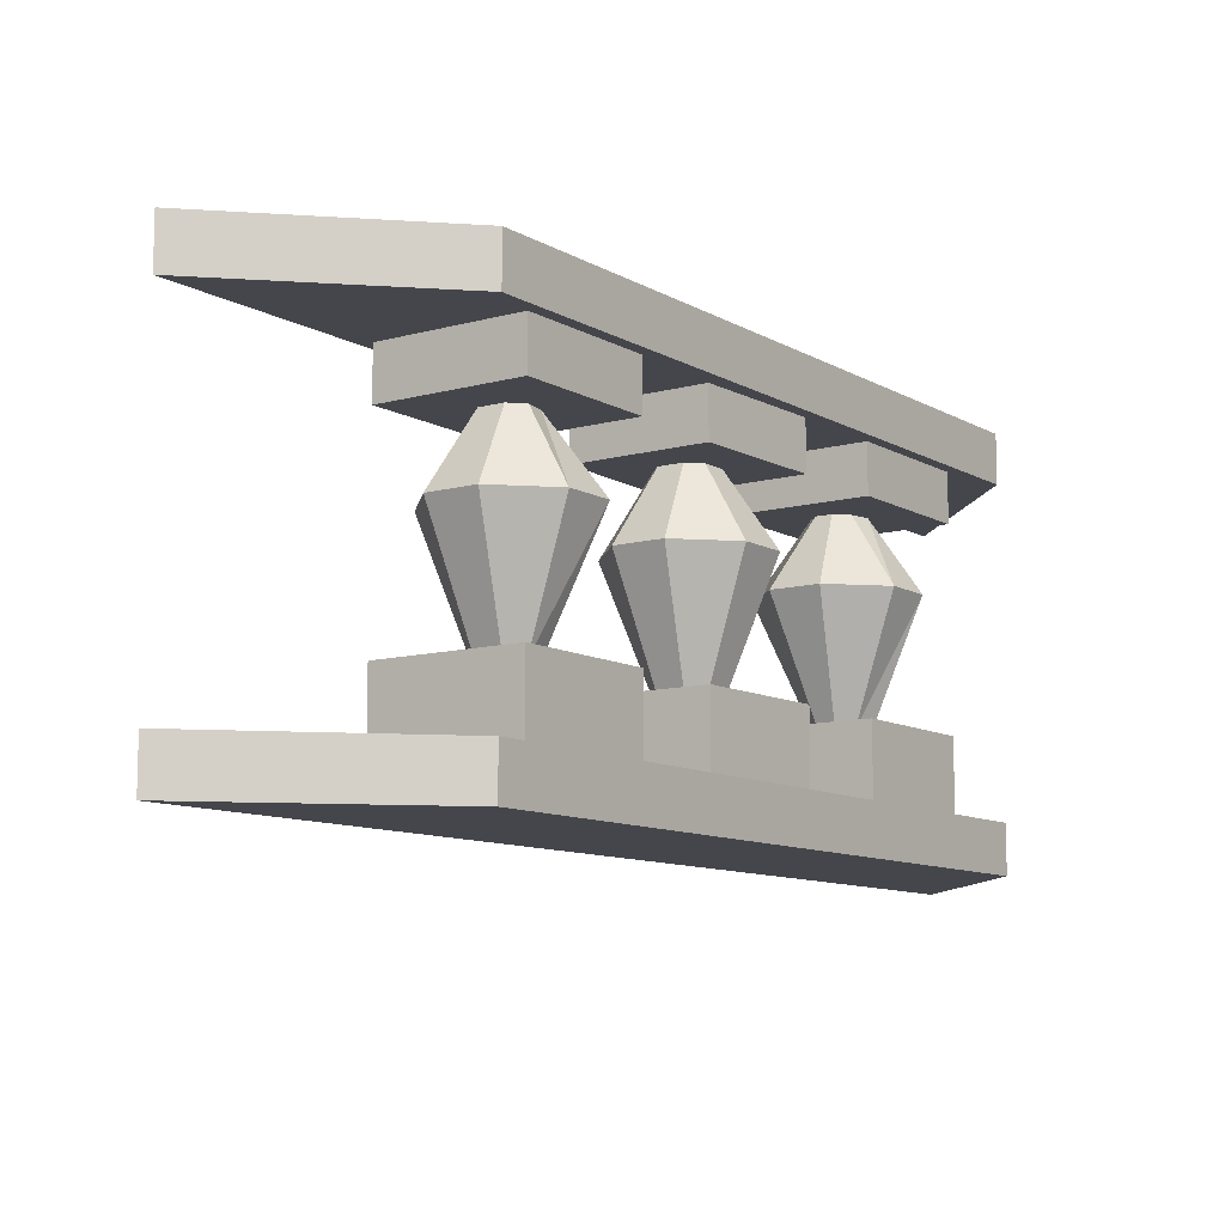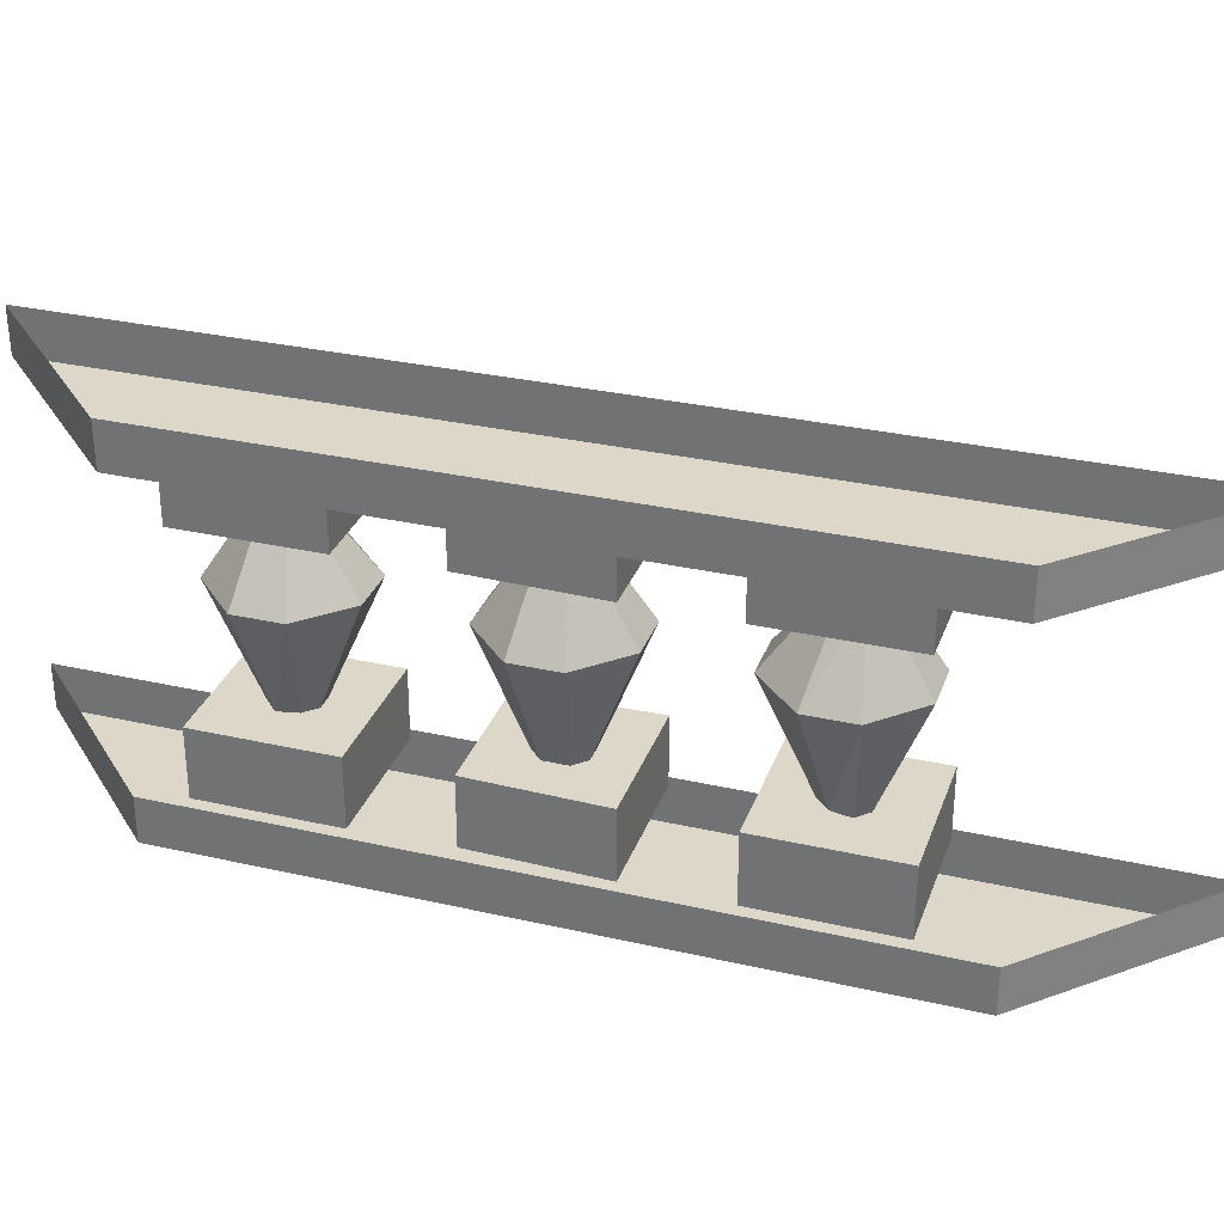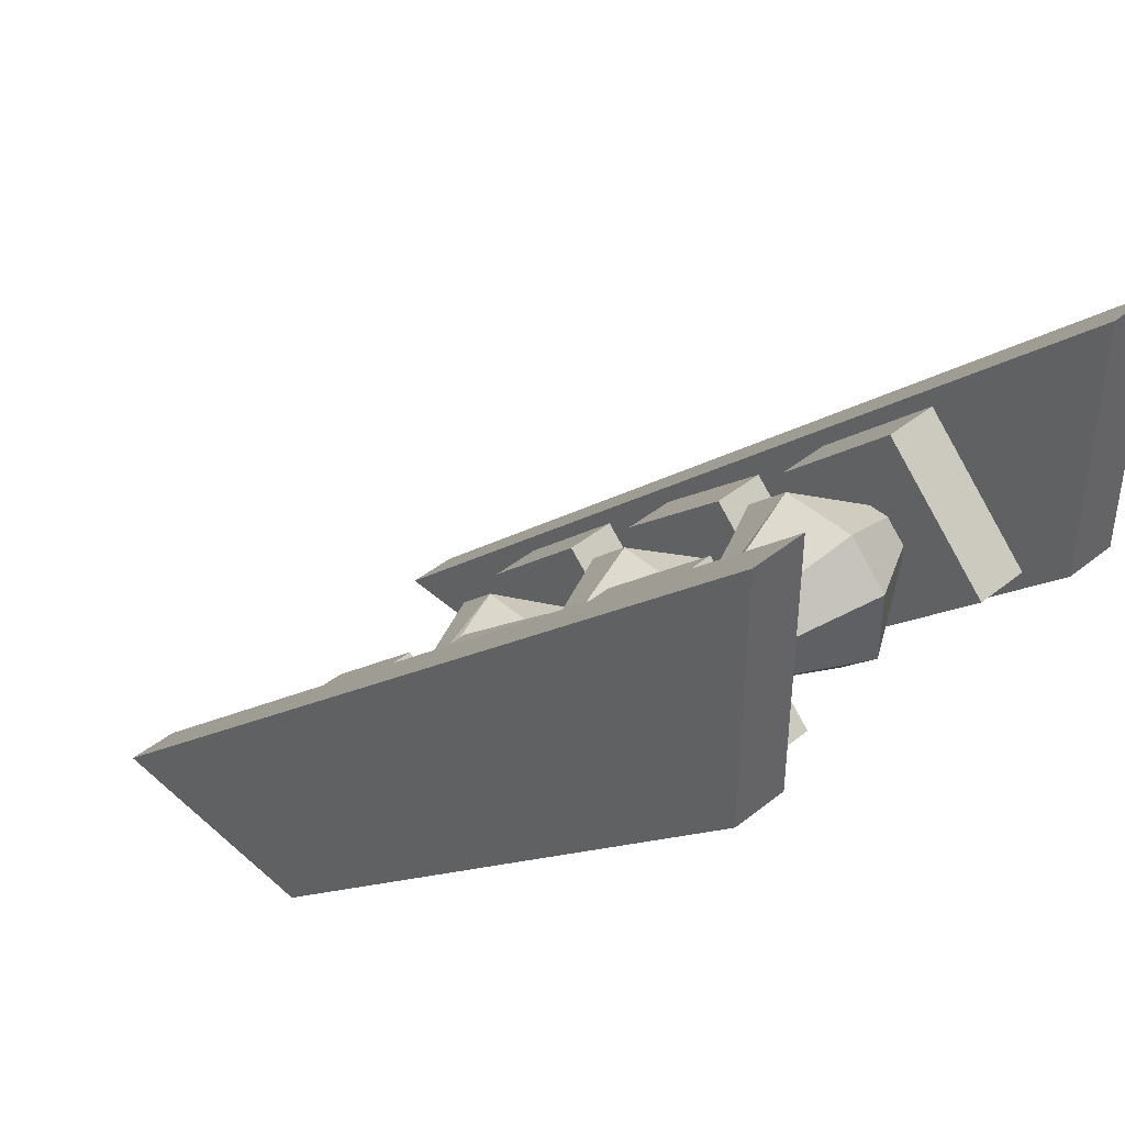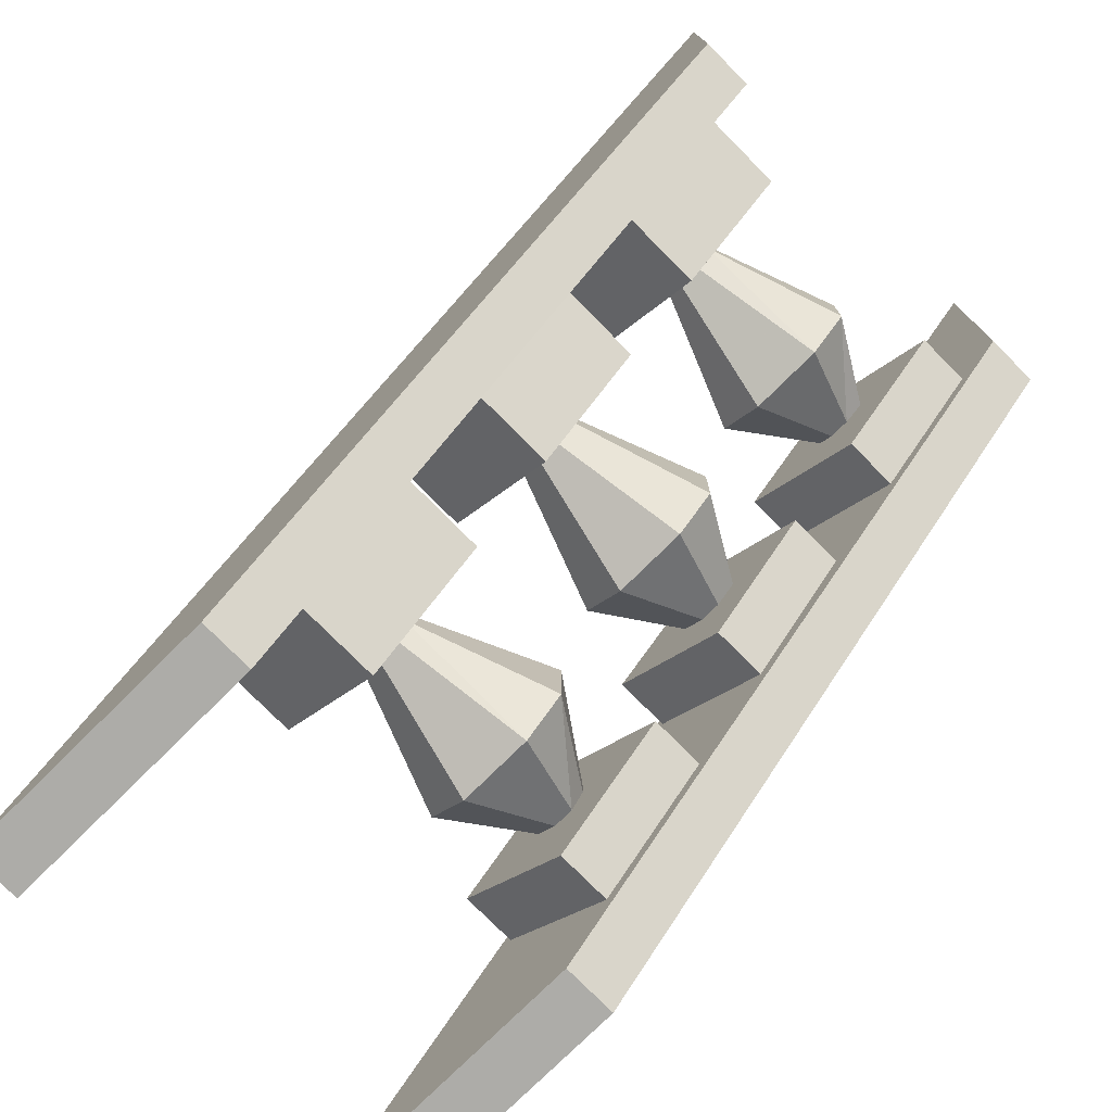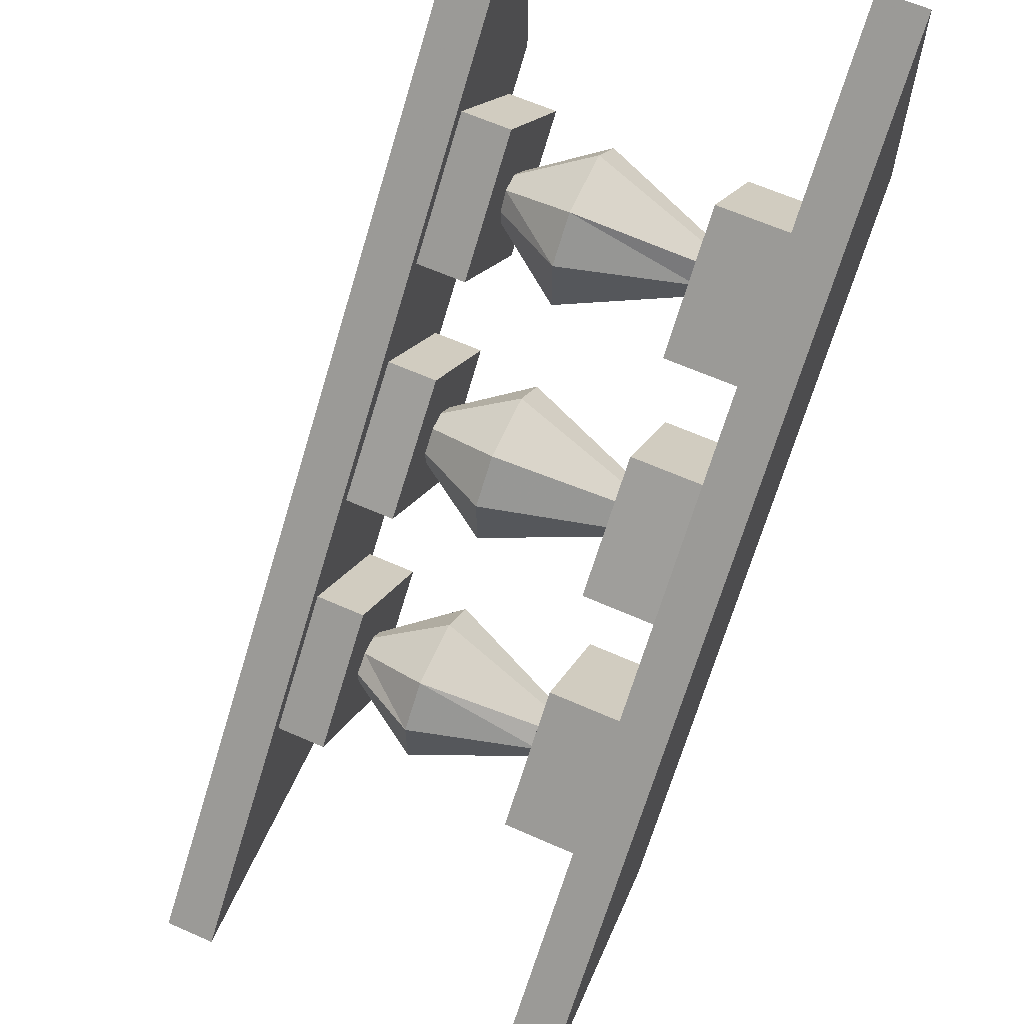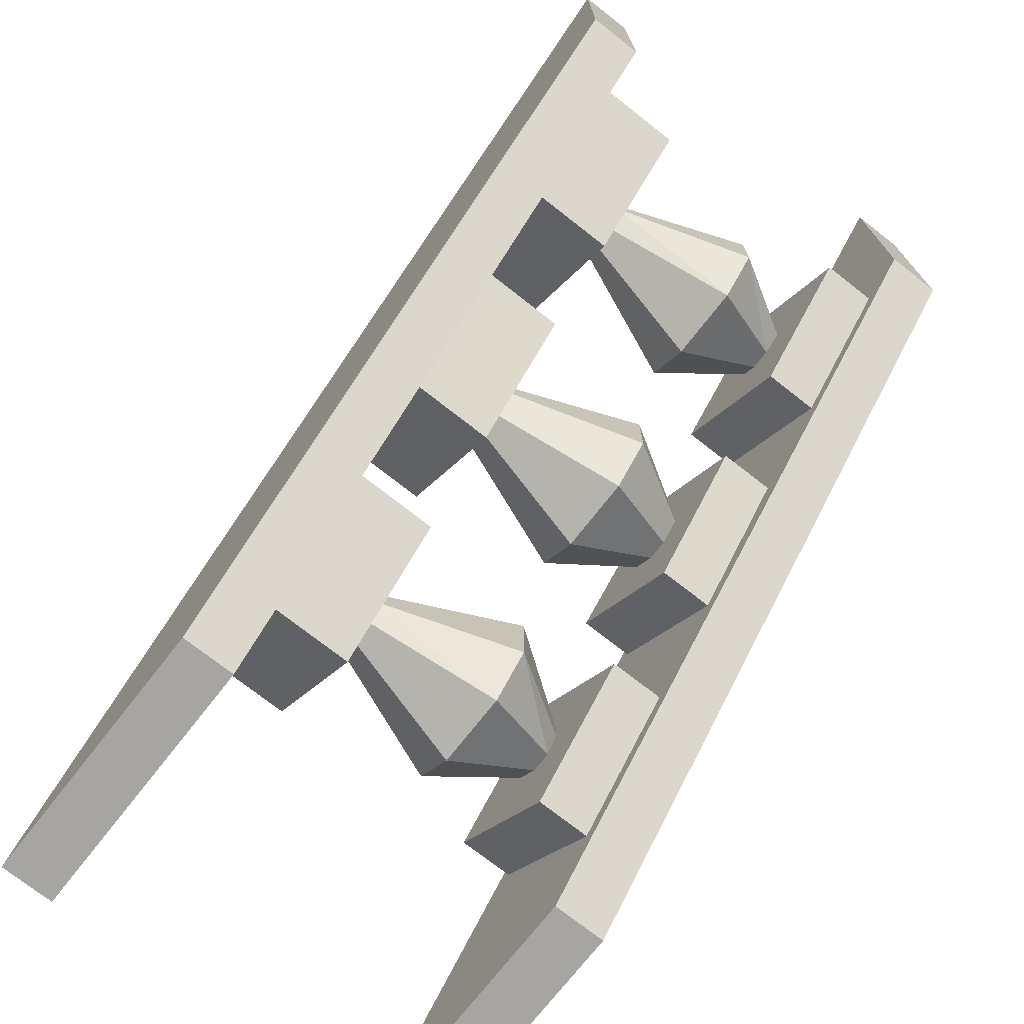
<metadata>
{"format":"obj","ext":"obj","renderer":"f3d","projection":"perspective","resolution":1024,"background":"white","views":[{"elev":-10.0,"azim":80.3,"up":"+Y"},{"elev":30.9,"azim":153.1,"up":"+Y"},{"elev":42.9,"azim":46.4,"up":"+Z"},{"elev":-76.7,"azim":44.7,"up":"+Z"},{"elev":63.5,"azim":-65.9,"up":"+Z"},{"elev":-73.8,"azim":51.9,"up":"+Z"}]}
</metadata>
<code>
v 0.5 0 0.5
v -0.5 0 -0.5
v -0.5 -0.0625 -0.5
v 0.5 -0.0625 0.5
v 0.5 0 0.1875
v 0.5 -0.0625 0.1875
v -0.1875 0 -0.5
v -0.1875 -0.0625 -0.5
v -0.1875 -0.5312 -0.5
v -0.1875 -0.4688 -0.5
v 0.5 -0.4688 0.1875
v 0.5 -0.5312 0.1875
v -0.5 -0.5312 -0.5
v -0.5 -0.4688 -0.5
v 0.5 -0.5312 0.5
v 0.5 -0.4688 0.5
v -0.1016 -0.125 -0.2734
v -0.1172 -0.125 -0.2578
v -0.08594 -0.2188 -0.1953
v -0.03906 -0.2188 -0.2422
v -0.1016 -0.125 -0.2969
v -0.03906 -0.2188 -0.3281
v -0.1172 -0.125 -0.3203
v -0.08594 -0.2188 -0.375
v -0.1406 -0.125 -0.3203
v -0.1719 -0.2188 -0.375
v -0.1641 -0.125 -0.2969
v -0.2188 -0.2188 -0.3281
v -0.1641 -0.125 -0.2734
v -0.2188 -0.2188 -0.2422
v -0.1406 -0.125 -0.2578
v -0.1719 -0.2188 -0.1953
v -0.1406 -0.375 -0.2578
v -0.1172 -0.375 -0.2578
v -0.1016 -0.375 -0.2734
v -0.1016 -0.375 -0.2969
v -0.1172 -0.375 -0.3203
v -0.1406 -0.375 -0.3203
v -0.1641 -0.375 -0.2969
v -0.1641 -0.375 -0.2734
v 0.125 -0.125 -0.05469
v 0.1016 -0.125 -0.03125
v 0.1328 -0.2188 0.02344
v 0.1797 -0.2188 -0.02344
v 0.125 -0.125 -0.07812
v 0.1797 -0.2188 -0.1094
v 0.1016 -0.125 -0.1016
v 0.1328 -0.2188 -0.1562
v 0.07812 -0.125 -0.1016
v 0.04688 -0.2188 -0.1562
v 0.05469 -0.125 -0.07812
v 0 -0.2188 -0.1094
v 0.05469 -0.125 -0.05469
v 0 -0.2188 -0.02344
v 0.07812 -0.125 -0.03125
v 0.04688 -0.2188 0.02344
v 0.07812 -0.375 -0.03125
v 0.1016 -0.375 -0.03125
v 0.125 -0.375 -0.05469
v 0.125 -0.375 -0.07812
v 0.1016 -0.375 -0.1016
v 0.07812 -0.375 -0.1016
v 0.05469 -0.375 -0.07812
v 0.05469 -0.375 -0.05469
v 0.3438 -0.125 0.1641
v 0.3203 -0.125 0.1875
v 0.3516 -0.2188 0.2422
v 0.3984 -0.2188 0.1953
v 0.3438 -0.125 0.1406
v 0.3984 -0.2188 0.1094
v 0.3203 -0.125 0.125
v 0.3516 -0.2188 0.0625
v 0.2969 -0.125 0.125
v 0.2656 -0.2188 0.0625
v 0.2812 -0.125 0.1406
v 0.2188 -0.2188 0.1094
v 0.2812 -0.125 0.1641
v 0.2188 -0.2188 0.1953
v 0.2969 -0.125 0.1875
v 0.2656 -0.2188 0.2422
v 0.2969 -0.375 0.1875
v 0.3203 -0.375 0.1875
v 0.3438 -0.375 0.1641
v 0.3438 -0.375 0.1406
v 0.3203 -0.375 0.125
v 0.2969 -0.375 0.125
v 0.2812 -0.375 0.1406
v 0.2812 -0.375 0.1641
v -0.1328 -0.0625 -0.1562
v -0.2656 -0.0625 -0.2891
v -0.2656 -0.125 -0.2891
v -0.1328 -0.125 -0.1562
v 0 -0.0625 -0.2891
v 0 -0.125 -0.2891
v -0.1328 -0.0625 -0.4219
v -0.1328 -0.125 -0.4219
v 0.09375 -0.0625 0.0625
v -0.03906 -0.0625 -0.0625
v -0.03906 -0.125 -0.0625
v 0.09375 -0.125 0.0625
v 0.2188 -0.0625 -0.0625
v 0.2188 -0.125 -0.0625
v 0.09375 -0.0625 -0.1953
v 0.09375 -0.125 -0.1953
v 0.3125 -0.0625 0.2891
v 0.1797 -0.0625 0.1562
v 0.1797 -0.125 0.1562
v 0.3125 -0.125 0.2891
v 0.4453 -0.0625 0.1562
v 0.4453 -0.125 0.1562
v 0.3125 -0.0625 0.02344
v 0.3125 -0.125 0.02344
v -0.2656 -0.4688 -0.2891
v -0.1328 -0.4688 -0.1562
v -0.1328 -0.375 -0.1562
v -0.2656 -0.375 -0.2891
v -0.1328 -0.4688 -0.4219
v -0.1328 -0.375 -0.4219
v 0 -0.4688 -0.2891
v 0 -0.375 -0.2891
v -0.03906 -0.4688 -0.0625
v 0.09375 -0.4688 0.0625
v 0.09375 -0.375 0.0625
v -0.03906 -0.375 -0.0625
v 0.09375 -0.4688 -0.1953
v 0.09375 -0.375 -0.1953
v 0.2188 -0.4688 -0.0625
v 0.2188 -0.375 -0.0625
v 0.1797 -0.4688 0.1562
v 0.3125 -0.4688 0.2891
v 0.3125 -0.375 0.2891
v 0.1797 -0.375 0.1562
v 0.3125 -0.4688 0.02344
v 0.3125 -0.375 0.02344
v 0.4453 -0.4688 0.1562
v 0.4453 -0.375 0.1562
f 1 2 3
f 1 3 4
f 1 4 5
f 5 4 6
f 5 6 7
f 7 6 8
f 7 8 2
f 2 8 3
f 3 8 4
f 4 8 6
f 9 10 11
f 9 11 12
f 9 12 13
f 9 13 14
f 9 14 10
f 13 12 15
f 13 15 14
f 14 15 16
f 16 15 11
f 11 15 12
f 17 18 19
f 17 19 20
f 17 20 21
f 21 20 22
f 21 22 23
f 23 22 24
f 23 24 25
f 25 24 26
f 25 26 27
f 27 26 28
f 27 28 29
f 29 28 30
f 29 30 31
f 31 30 32
f 31 32 18
f 18 32 19
f 19 32 33
f 19 33 34
f 19 34 20
f 20 34 35
f 20 35 22
f 22 35 36
f 22 36 24
f 24 36 37
f 24 37 26
f 26 37 38
f 26 38 28
f 28 38 39
f 28 39 30
f 30 39 40
f 30 40 32
f 32 40 33
f 41 42 43
f 41 43 44
f 41 44 45
f 45 44 46
f 45 46 47
f 47 46 48
f 47 48 49
f 49 48 50
f 49 50 51
f 51 50 52
f 51 52 53
f 53 52 54
f 53 54 55
f 55 54 56
f 55 56 42
f 42 56 43
f 43 56 57
f 43 57 58
f 43 58 44
f 44 58 59
f 44 59 46
f 46 59 60
f 46 60 48
f 48 60 61
f 48 61 50
f 50 61 62
f 50 62 52
f 52 62 63
f 52 63 54
f 54 63 64
f 54 64 56
f 56 64 57
f 65 66 67
f 65 67 68
f 65 68 69
f 69 68 70
f 69 70 71
f 71 70 72
f 71 72 73
f 73 72 74
f 73 74 75
f 75 74 76
f 75 76 77
f 77 76 78
f 77 78 79
f 79 78 80
f 79 80 66
f 66 80 67
f 67 80 81
f 67 81 82
f 67 82 68
f 68 82 83
f 68 83 70
f 70 83 84
f 70 84 72
f 72 84 85
f 72 85 74
f 74 85 86
f 74 86 76
f 76 86 87
f 76 87 78
f 78 87 88
f 78 88 80
f 80 88 81
f 89 90 91
f 89 91 92
f 89 92 93
f 93 92 94
f 93 94 95
f 95 94 96
f 95 96 90
f 90 96 91
f 91 96 92
f 92 96 94
f 97 98 99
f 97 99 100
f 97 100 101
f 101 100 102
f 101 102 103
f 103 102 104
f 103 104 98
f 98 104 99
f 99 104 100
f 100 104 102
f 105 106 107
f 105 107 108
f 105 108 109
f 109 108 110
f 109 110 111
f 111 110 112
f 111 112 106
f 106 112 107
f 107 112 108
f 108 112 110
f 113 114 115
f 113 115 116
f 113 116 117
f 117 116 118
f 117 118 119
f 119 118 120
f 119 120 114
f 114 120 115
f 115 120 116
f 116 120 118
f 121 122 123
f 121 123 124
f 121 124 125
f 125 124 126
f 125 126 127
f 127 126 128
f 127 128 122
f 122 128 123
f 123 128 124
f 124 128 126
f 129 130 131
f 129 131 132
f 129 132 133
f 133 132 134
f 133 134 135
f 135 134 136
f 135 136 130
f 130 136 131
f 131 136 132
f 132 136 134

</code>
